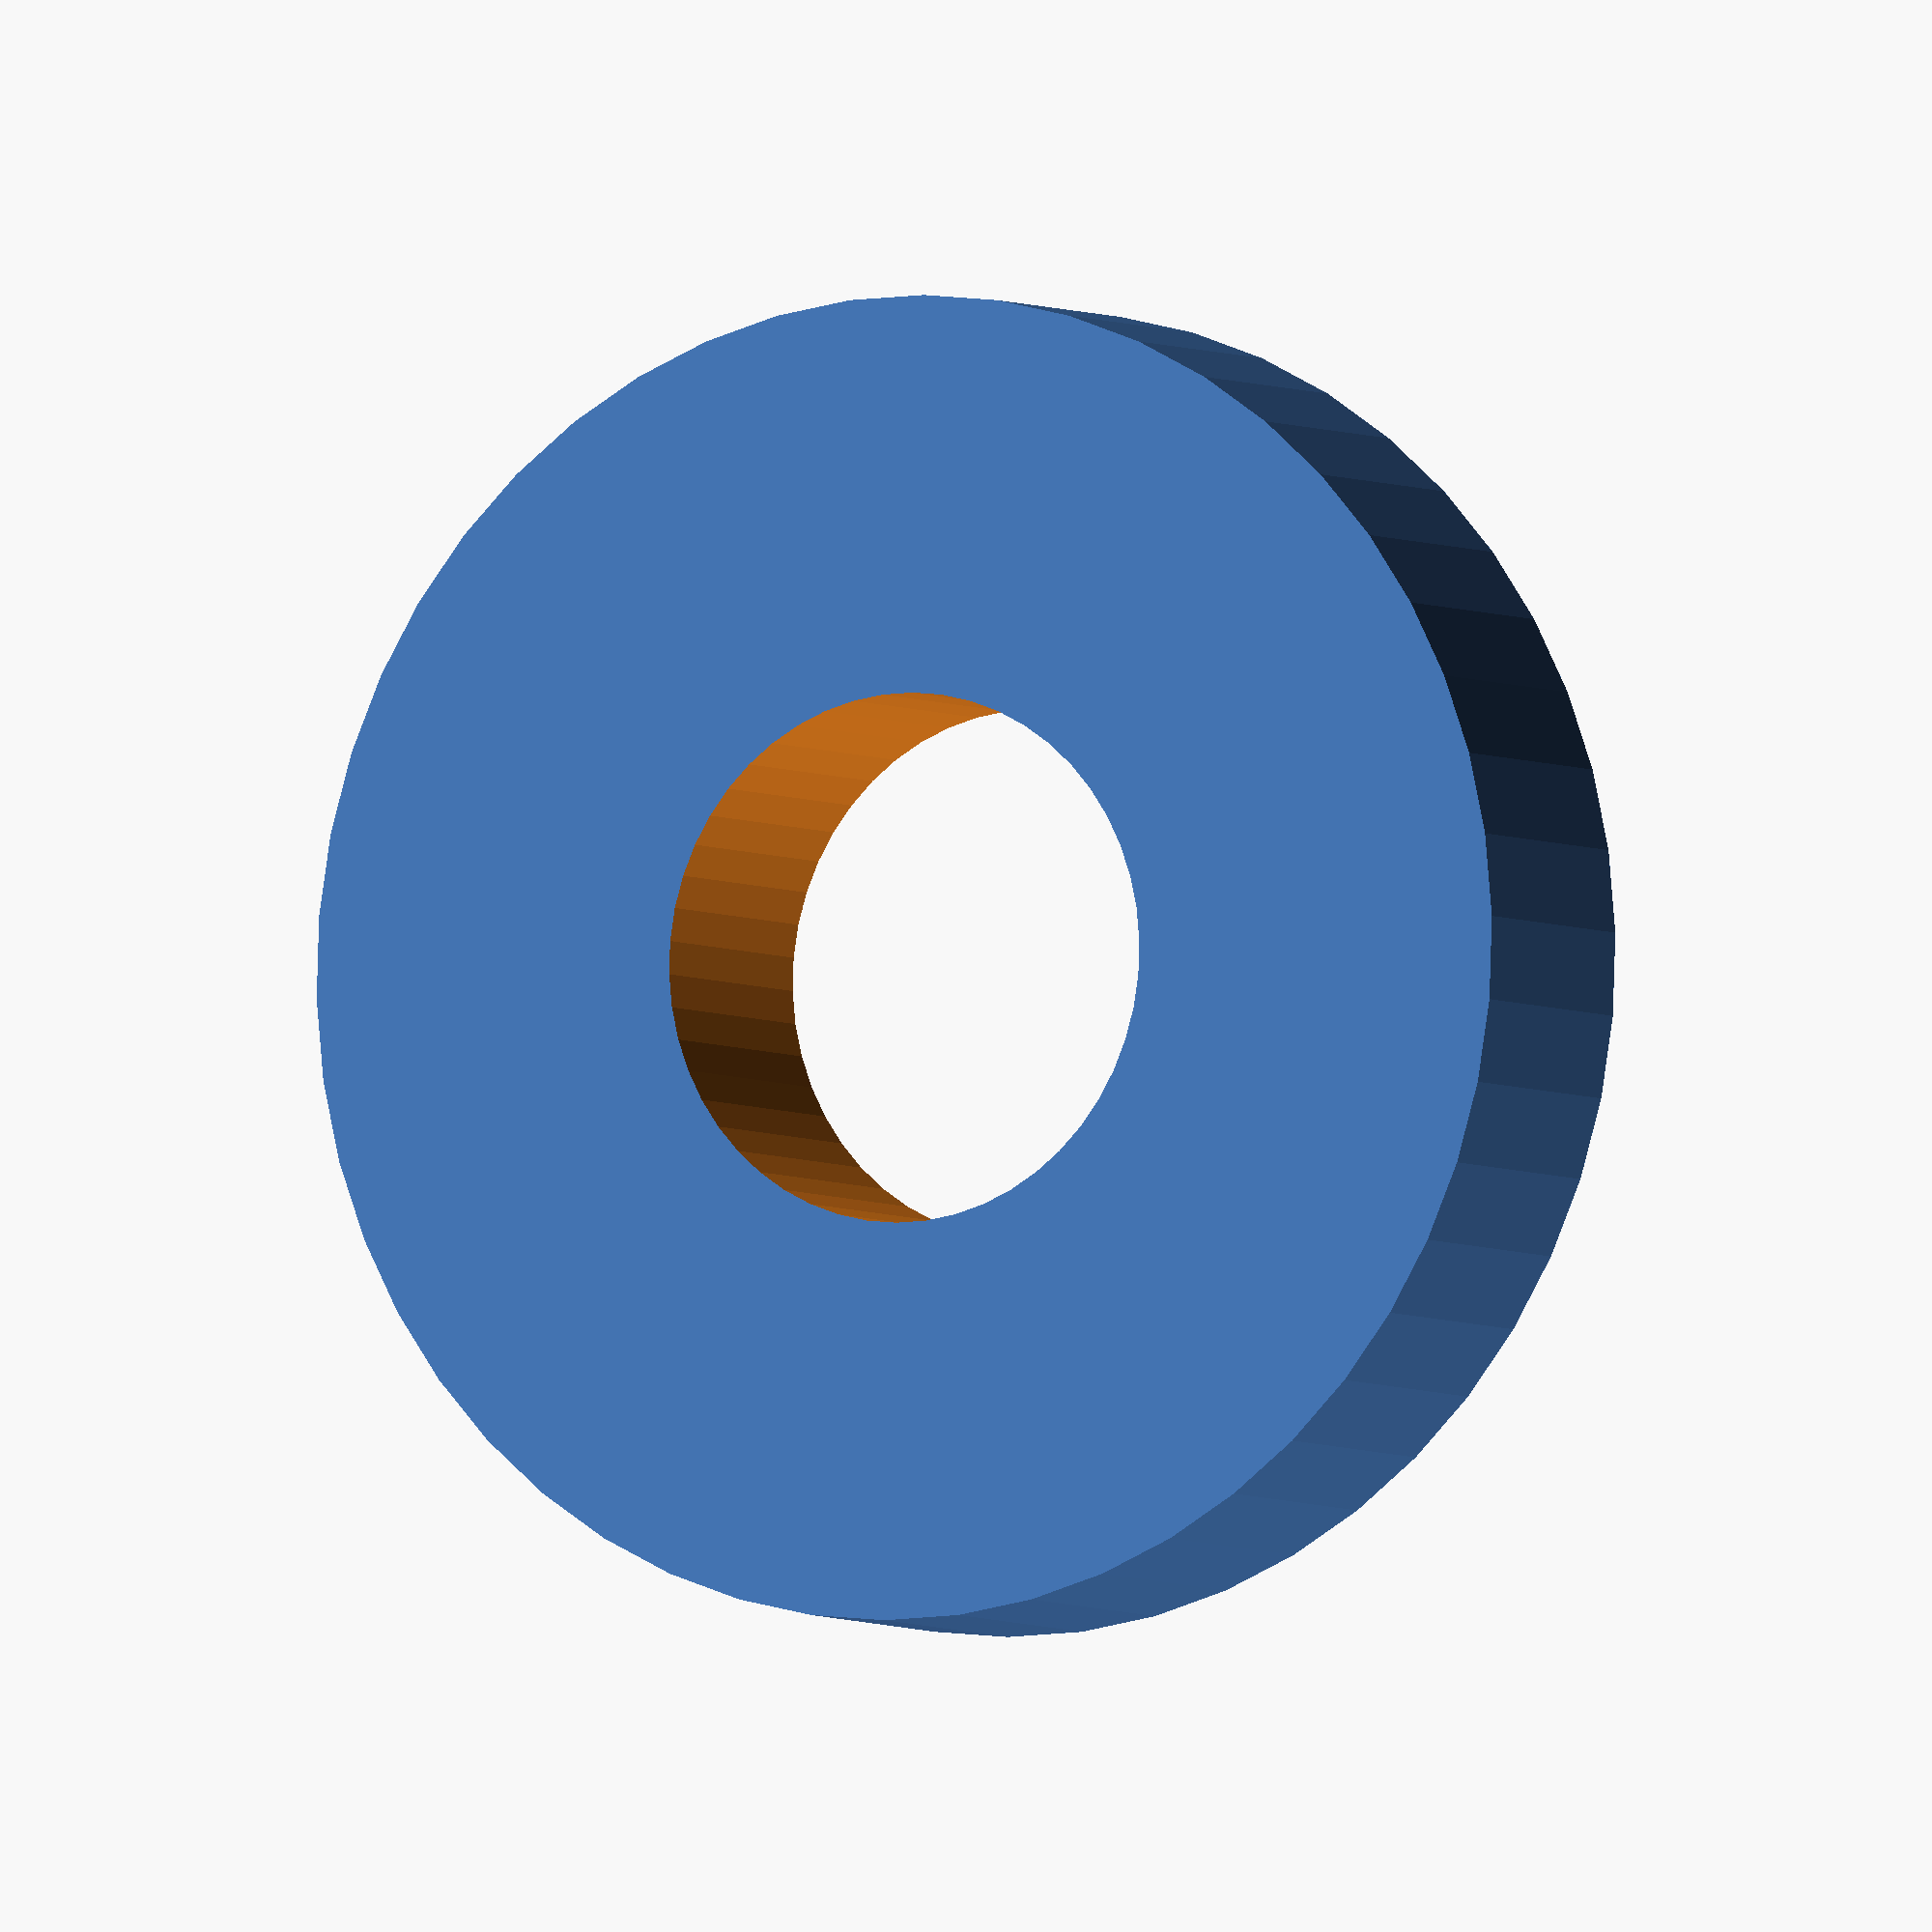
<openscad>
$fn = 50;


difference() {
	union() {
		translate(v = [0, 0, -5.0000000000]) {
			cylinder(h = 10, r = 25.0000000000);
		}
	}
	union() {
		translate(v = [0, 0, -100.0000000000]) {
			cylinder(h = 200, r = 10);
		}
	}
}
</openscad>
<views>
elev=184.1 azim=232.1 roll=332.3 proj=o view=wireframe
</views>
